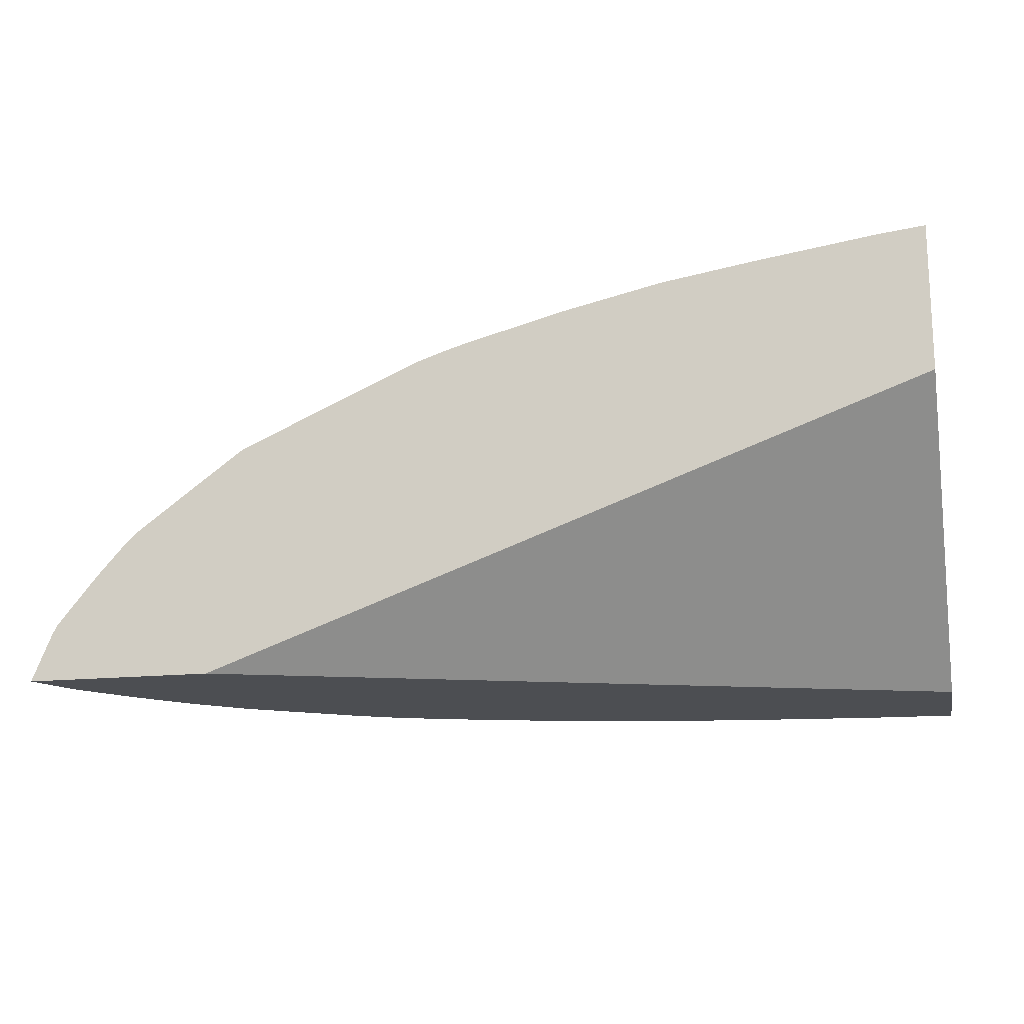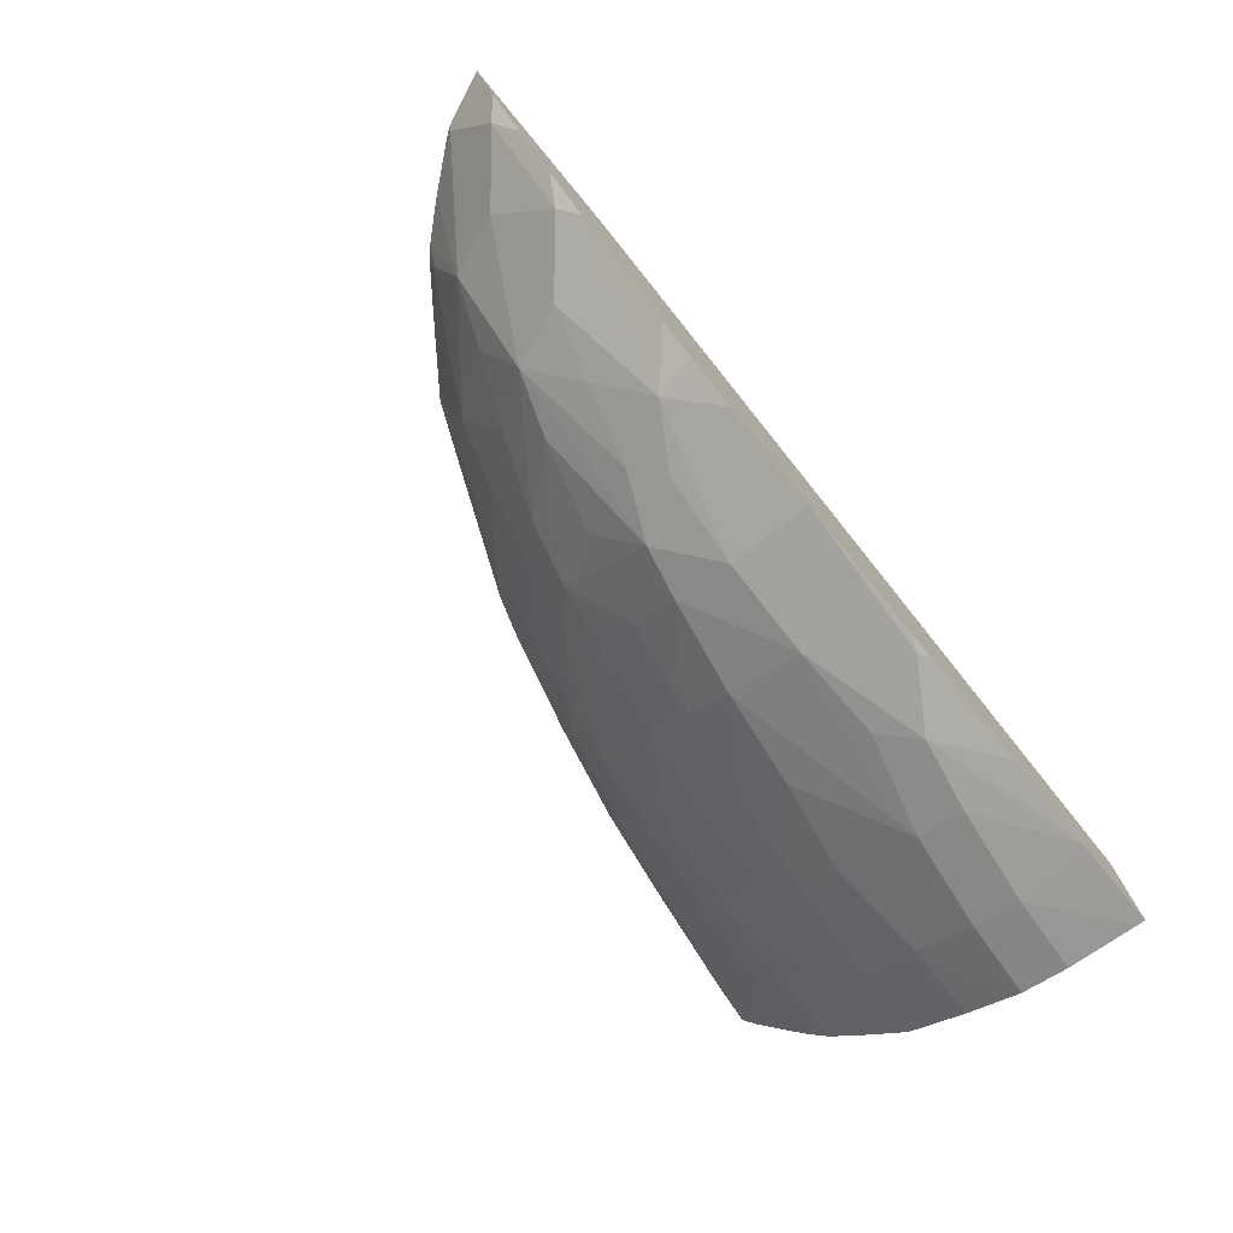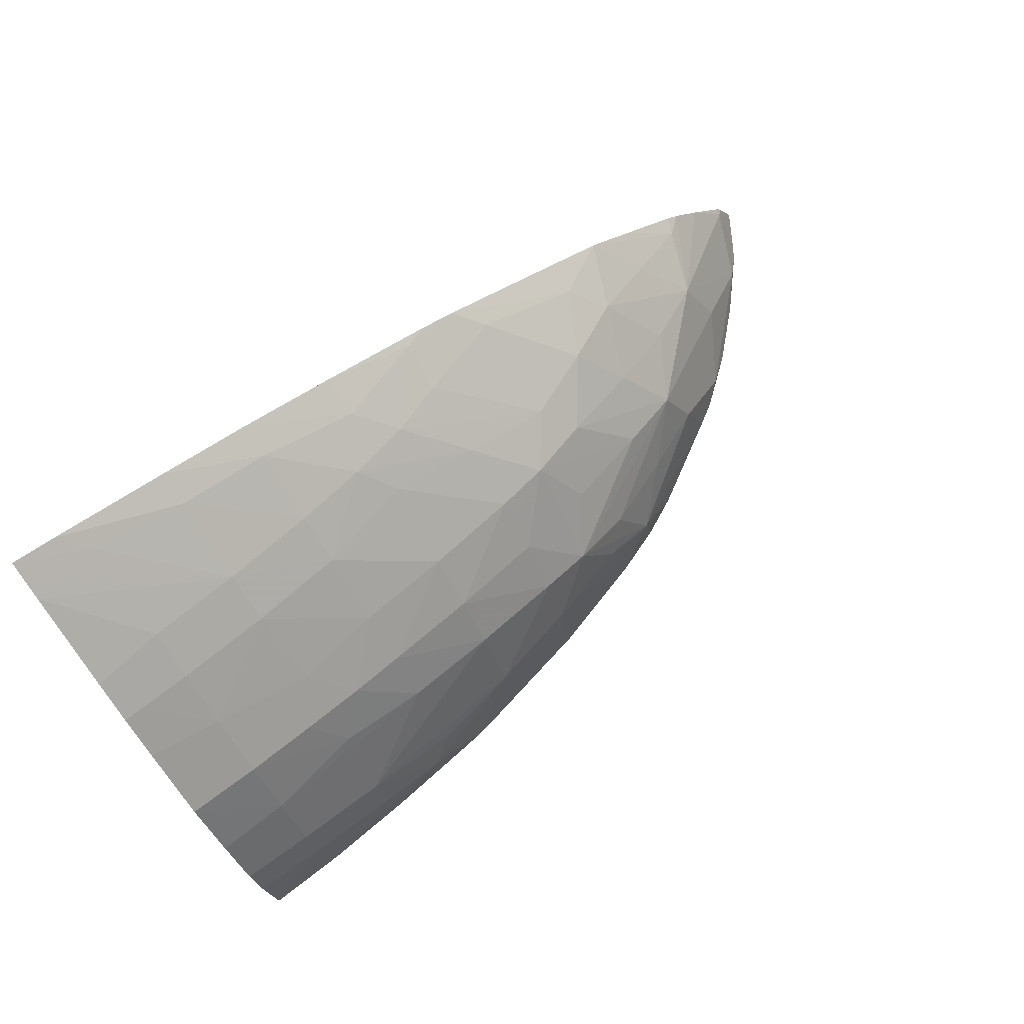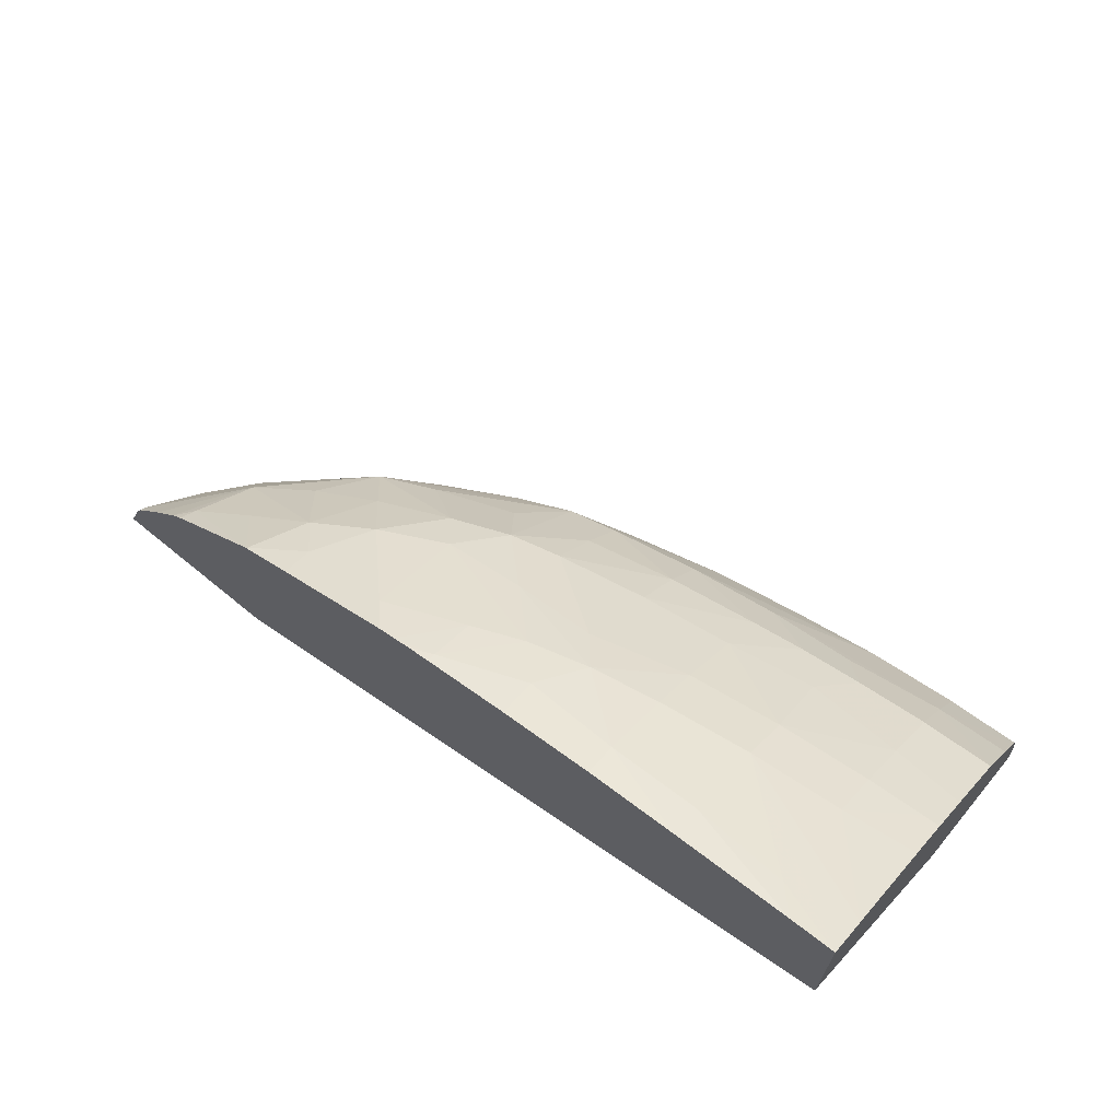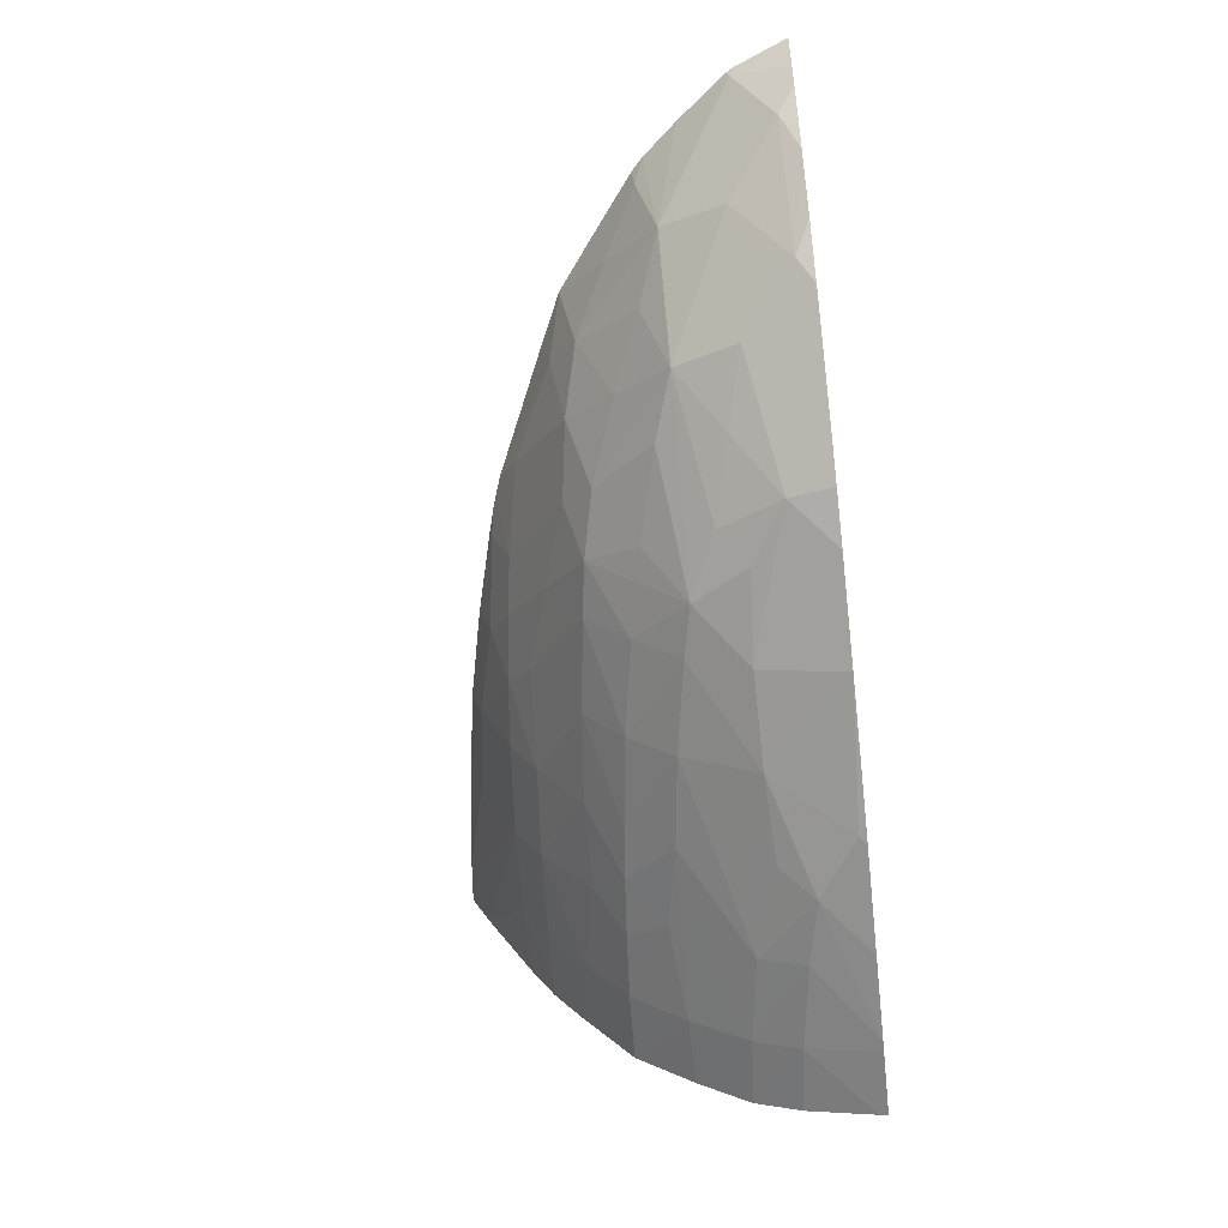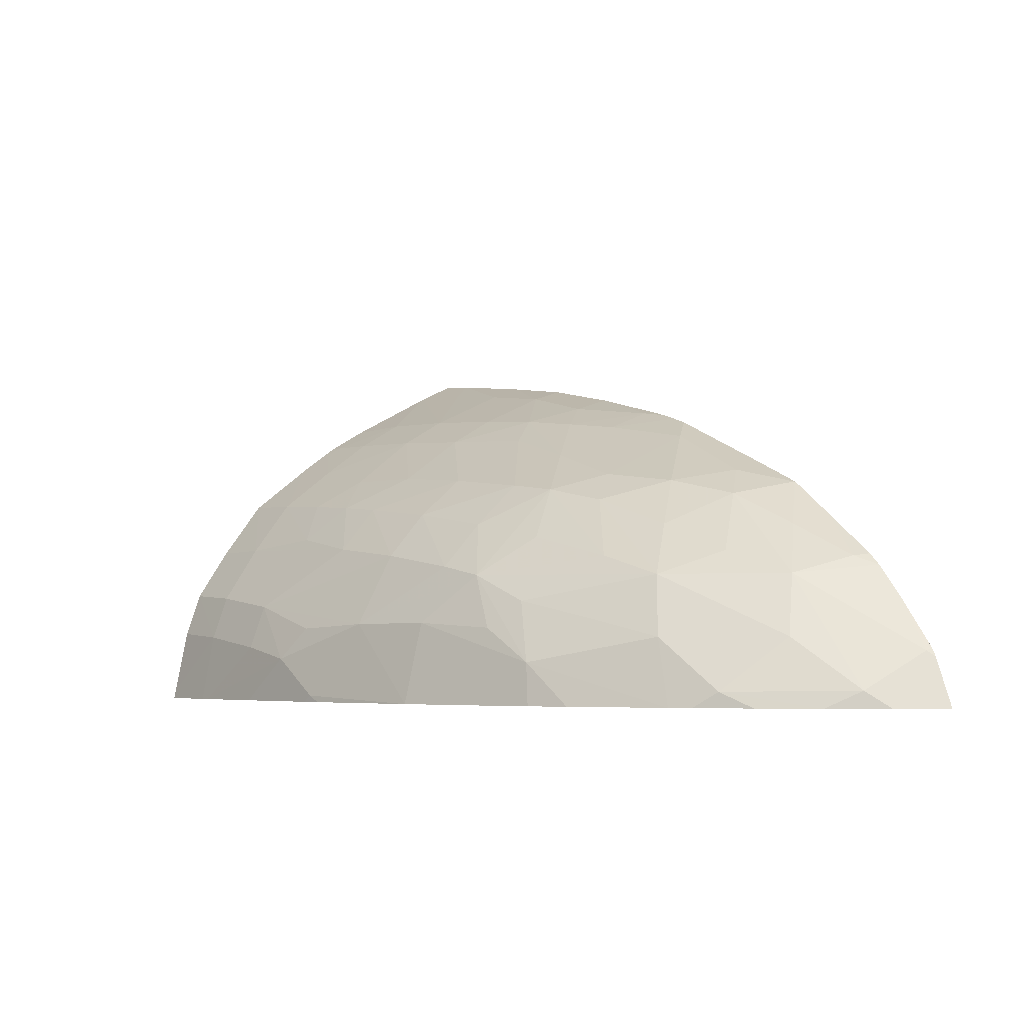
<metadata>
{"format":"obj","ext":"obj","renderer":"f3d","projection":"perspective","resolution":1024,"background":"white","views":[{"elev":-16.5,"azim":-167.8,"up":"+Z"},{"elev":-76.2,"azim":129.7,"up":"+Y"},{"elev":78.8,"azim":-33.9,"up":"+Z"},{"elev":66.6,"azim":-140.4,"up":"+Z"},{"elev":-59.8,"azim":96.5,"up":"+Y"},{"elev":-4.5,"azim":56.7,"up":"+Z"}]}
</metadata>
<code>
v -0.05314 0.01477 0.04589
v -0.05314 0.01647 0.04589
v -0.05223 0.01482 0.04589
v -0.05223 0.01499 0.04679
v -0.05314 0.01479 0.04599
v -0.05314 0.01959 0.04913
v -0.04423 0.01959 0.04589
v -0.05208 0.01483 0.04589
v -0.05107 0.01504 0.04663
v -0.05223 0.01519 0.04736
v -0.05314 0.01517 0.04743
v -0.05314 0.01497 0.04685
v -0.05314 0.01959 0.05098
v -0.04194 0.01959 0.04589
v -0.05094 0.01495 0.04589
v -0.05021 0.01509 0.04647
v -0.05107 0.01524 0.04721
v -0.05223 0.01566 0.04809
v -0.04992 0.0159 0.048
v -0.05314 0.01526 0.04758
v -0.05314 0.01911 0.05075
v -0.05107 0.01817 0.05007
v -0.05228 0.01927 0.05073
v -0.05257 0.01959 0.05092
v -0.04218 0.01959 0.04649
v -0.04194 0.01957 0.04589
v -0.04996 0.01508 0.04589
v -0.04944 0.01515 0.04597
v -0.04876 0.01552 0.04693
v -0.04986 0.0153 0.04689
v -0.04876 0.01601 0.04786
v -0.05223 0.01617 0.04878
v -0.05314 0.01614 0.04882
v -0.05314 0.01559 0.04809
v -0.05101 0.01588 0.04819
v -0.04992 0.01637 0.04858
v -0.05058 0.0163 0.04865
v -0.05314 0.01794 0.05012
v -0.05223 0.01807 0.05013
v -0.05107 0.01759 0.04973
v -0.04992 0.01774 0.04964
v -0.04992 0.01832 0.04998
v -0.05107 0.01917 0.05055
v -0.05223 0.01749 0.04979
v -0.05107 0.01959 0.0507
v -0.04224 0.01959 0.0466
v -0.04226 0.01951 0.04656
v -0.04214 0.01921 0.04589
v -0.04956 0.01513 0.04589
v -0.04928 0.01518 0.04589
v -0.0476 0.01557 0.04589
v -0.0476 0.01581 0.04693
v -0.04697 0.01626 0.04754
v -0.0476 0.01617 0.04767
v -0.04876 0.01651 0.04844
v -0.05223 0.01686 0.04932
v -0.05314 0.01694 0.04945
v -0.05135 0.01624 0.04872
v -0.04992 0.01695 0.04906
v -0.04876 0.01708 0.04894
v -0.05101 0.01676 0.04908
v -0.05314 0.01769 0.04997
v -0.05292 0.01745 0.04981
v -0.0476 0.01726 0.0488
v -0.0487 0.01805 0.04956
v -0.04904 0.01846 0.0499
v -0.04992 0.01917 0.05038
v -0.04993 0.01959 0.05052
v -0.04273 0.01959 0.04719
v -0.0425 0.01874 0.0461
v -0.04227 0.01898 0.04589
v -0.04357 0.01861 0.0475
v -0.04634 0.01596 0.04589
v -0.04581 0.01626 0.04642
v -0.04653 0.01614 0.04686
v -0.0462 0.01644 0.04719
v -0.04473 0.01745 0.0475
v -0.0455 0.01721 0.04776
v -0.04657 0.01692 0.04803
v -0.04694 0.01739 0.0487
v -0.0476 0.01669 0.04825
v -0.05314 0.01719 0.04964
v -0.05314 0.01744 0.04982
v -0.0476 0.01802 0.04926
v -0.04827 0.01865 0.04979
v -0.0487 0.01909 0.05009
v -0.04872 0.01959 0.05026
v -0.04309 0.01959 0.04761
v -0.04277 0.01836 0.04589
v -0.04327 0.0183 0.04673
v -0.04366 0.01753 0.04608
v -0.04332 0.01938 0.04772
v -0.04408 0.01909 0.04815
v -0.04488 0.0188 0.04857
v -0.04434 0.01822 0.0478
v -0.044 0.01787 0.04712
v -0.04572 0.01621 0.04589
v -0.04524 0.01646 0.04589
v -0.04413 0.01715 0.04589
v -0.04443 0.01723 0.04673
v -0.04527 0.01684 0.04696
v -0.04519 0.01793 0.04816
v -0.04617 0.01764 0.04853
v -0.04651 0.01802 0.04891
v -0.0476 0.0189 0.0497
v -0.0476 0.01947 0.04994
v -0.0476 0.01959 0.04997
v -0.04325 0.01959 0.04775
v -0.04333 0.01778 0.04589
v -0.04389 0.01731 0.04589
v -0.04398 0.01959 0.04829
v -0.04458 0.01959 0.04873
v -0.04459 0.01957 0.04874
v -0.04528 0.01918 0.04892
v -0.04565 0.01841 0.04878
v -0.04654 0.01927 0.0495
v -0.04686 0.01959 0.04974
v -0.04709 0.01959 0.04981
v -0.04732 0.01959 0.04989
v -0.04528 0.01959 0.04905
f 1 2 7
f 1 7 14
f 1 14 26
f 1 26 48
f 1 48 71
f 1 71 89
f 1 89 109
f 1 109 110
f 1 110 99
f 1 99 98
f 1 98 97
f 1 97 73
f 1 73 51
f 1 51 50
f 1 50 49
f 1 49 27
f 1 27 15
f 1 15 8
f 1 8 3
f 1 3 4
f 1 4 5
f 1 5 12
f 1 12 11
f 1 11 20
f 1 20 34
f 1 34 33
f 1 33 57
f 1 57 82
f 1 82 83
f 1 83 62
f 1 62 38
f 1 38 21
f 1 21 13
f 1 13 6
f 1 6 2
f 2 6 7
f 3 8 9
f 3 9 4
f 4 10 11
f 4 11 12
f 4 12 5
f 4 9 10
f 6 13 24
f 6 24 45
f 6 45 68
f 6 68 87
f 6 87 107
f 6 107 119
f 6 119 118
f 6 118 117
f 6 117 120
f 6 120 112
f 6 112 111
f 6 111 108
f 6 108 88
f 6 88 69
f 6 69 46
f 6 46 25
f 6 25 14
f 6 14 7
f 8 15 16
f 8 16 9
f 9 16 17
f 9 17 10
f 10 18 11
f 10 17 19
f 10 19 18
f 11 18 20
f 13 21 22
f 13 22 23
f 13 23 24
f 14 25 26
f 15 27 16
f 16 27 28
f 16 28 29
f 16 29 30
f 16 30 17
f 17 30 29
f 17 29 31
f 17 31 19
f 18 32 33
f 18 33 34
f 18 34 20
f 18 19 35
f 18 35 32
f 19 31 36
f 19 36 37
f 19 37 35
f 21 38 39
f 21 39 22
f 22 40 41
f 22 41 42
f 22 42 43
f 22 43 23
f 22 39 44
f 22 44 40
f 23 43 24
f 24 43 45
f 25 46 47
f 25 47 26
f 26 47 48
f 27 49 28
f 28 49 50
f 28 50 51
f 28 51 29
f 29 51 52
f 29 52 53
f 29 53 54
f 29 54 31
f 31 54 55
f 31 55 36
f 32 56 57
f 32 57 33
f 32 35 58
f 32 58 56
f 35 37 58
f 36 59 37
f 36 55 60
f 36 60 59
f 37 61 58
f 37 59 61
f 38 62 63
f 38 63 39
f 39 63 44
f 40 61 59
f 40 59 41
f 40 44 56
f 40 56 61
f 41 59 60
f 41 60 64
f 41 64 65
f 41 65 66
f 41 66 42
f 42 67 43
f 42 66 67
f 43 67 45
f 44 63 56
f 45 67 68
f 46 69 47
f 47 70 71
f 47 71 48
f 47 69 72
f 47 72 70
f 51 73 52
f 52 73 74
f 52 74 75
f 52 75 53
f 53 75 74
f 53 74 76
f 53 76 77
f 53 77 78
f 53 78 79
f 53 79 80
f 53 80 81
f 53 81 54
f 54 81 55
f 55 81 64
f 55 64 60
f 56 63 82
f 56 82 57
f 56 58 61
f 62 83 63
f 63 83 82
f 64 84 65
f 64 81 80
f 64 80 84
f 65 84 66
f 66 84 85
f 66 85 86
f 66 86 67
f 67 86 68
f 68 86 87
f 69 88 72
f 70 89 71
f 70 72 90
f 70 90 91
f 70 91 89
f 72 88 92
f 72 92 93
f 72 93 94
f 72 94 95
f 72 95 77
f 72 77 96
f 72 96 90
f 73 97 74
f 74 97 98
f 74 98 99
f 74 99 100
f 74 100 101
f 74 101 76
f 76 101 77
f 77 100 96
f 77 95 102
f 77 102 103
f 77 103 78
f 77 101 100
f 78 103 80
f 78 80 79
f 80 103 104
f 80 104 84
f 84 104 85
f 85 104 105
f 85 105 106
f 85 106 86
f 86 106 87
f 87 106 107
f 88 108 92
f 89 91 109
f 90 96 91
f 91 110 109
f 91 96 100
f 91 100 110
f 92 108 111
f 92 111 112
f 92 112 93
f 93 112 113
f 93 113 94
f 94 113 114
f 94 114 115
f 94 115 102
f 94 102 95
f 99 110 100
f 102 115 103
f 103 115 104
f 104 115 116
f 104 116 105
f 105 116 117
f 105 117 118
f 105 118 106
f 106 118 119
f 106 119 107
f 112 120 113
f 113 120 114
f 114 120 117
f 114 117 116
f 114 116 115

</code>
